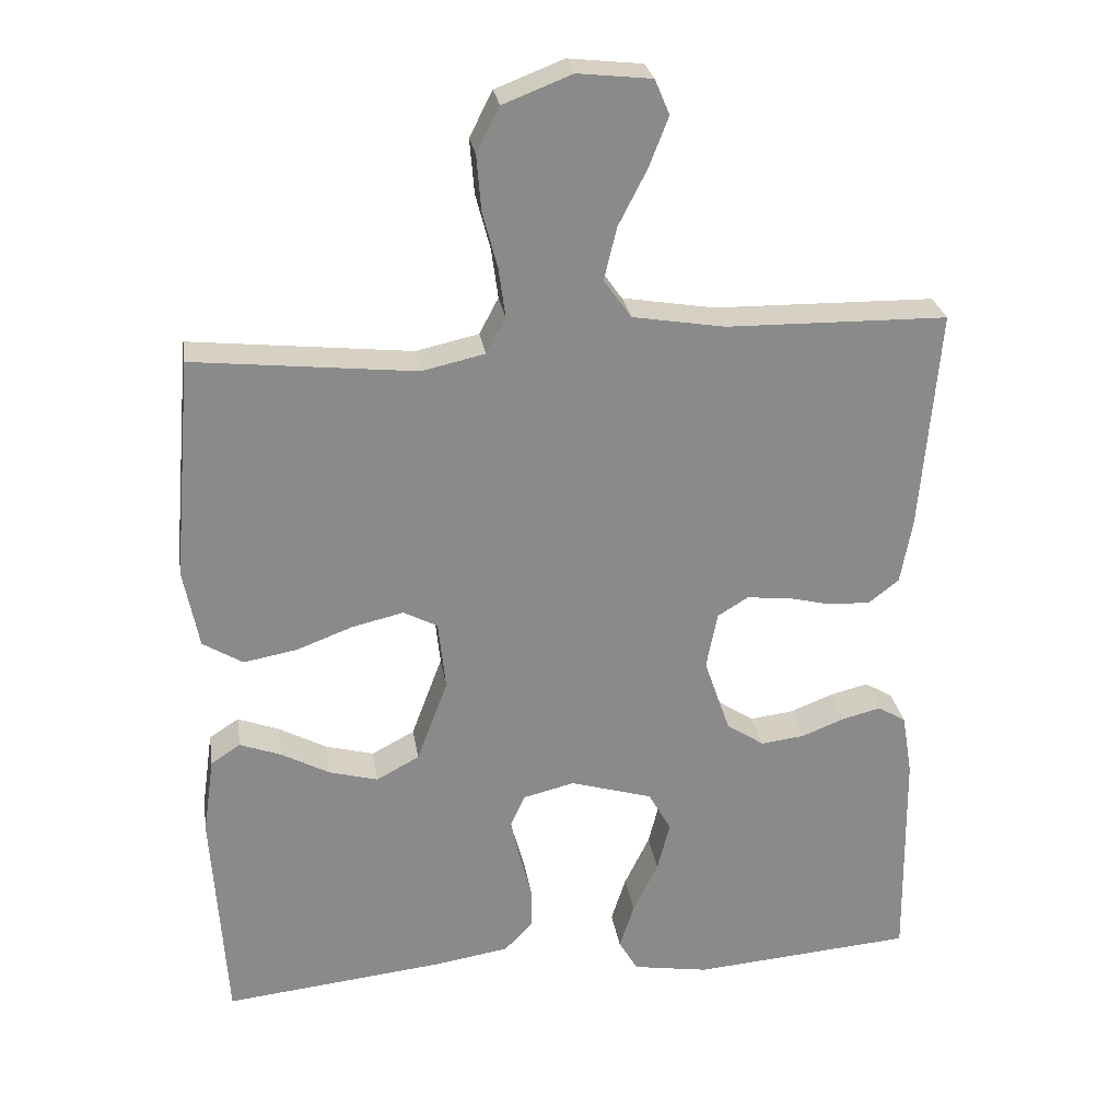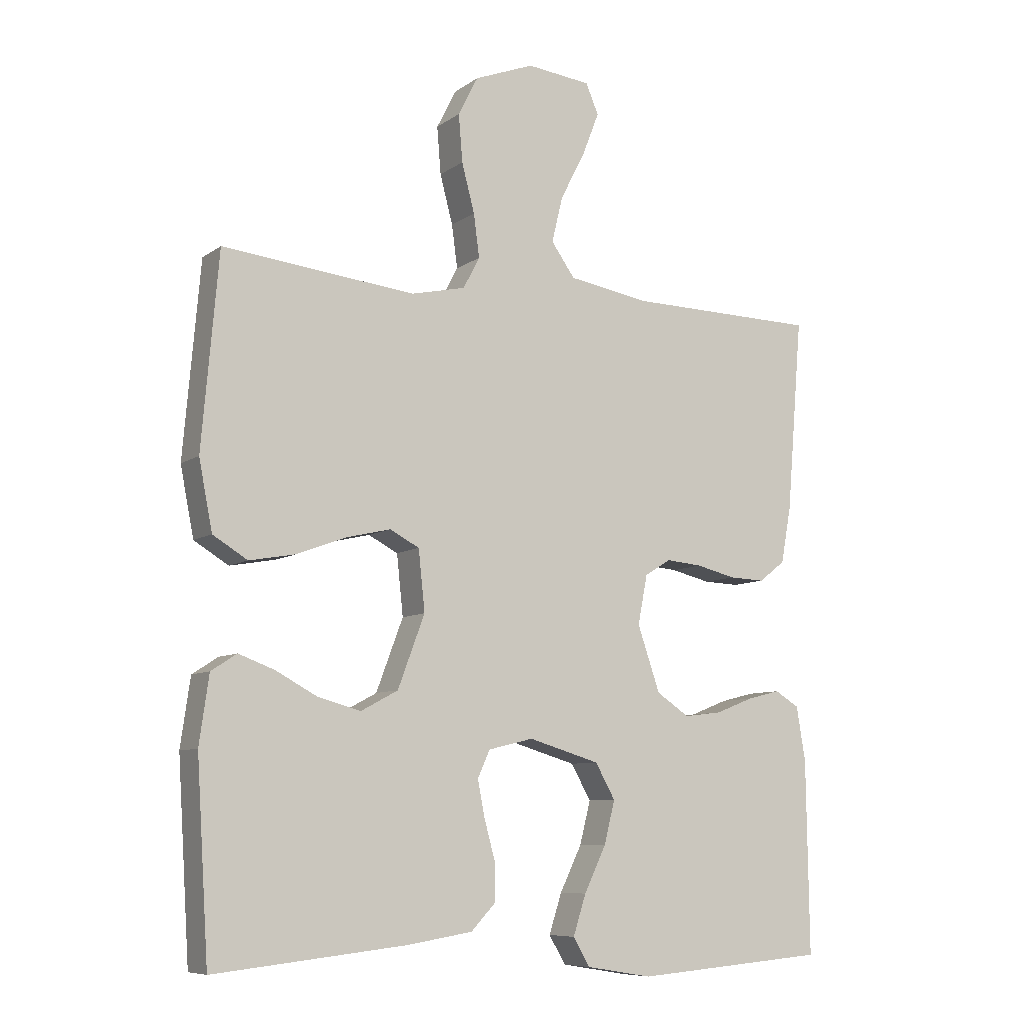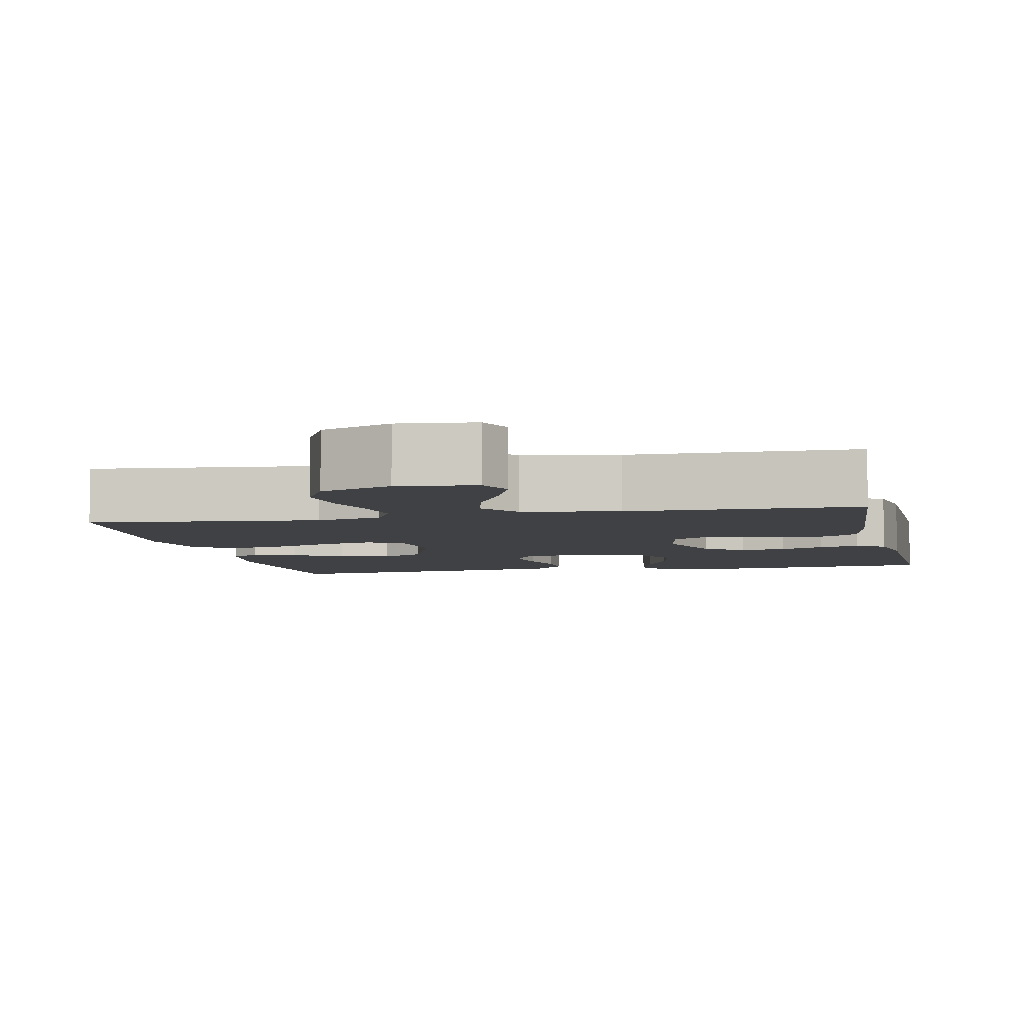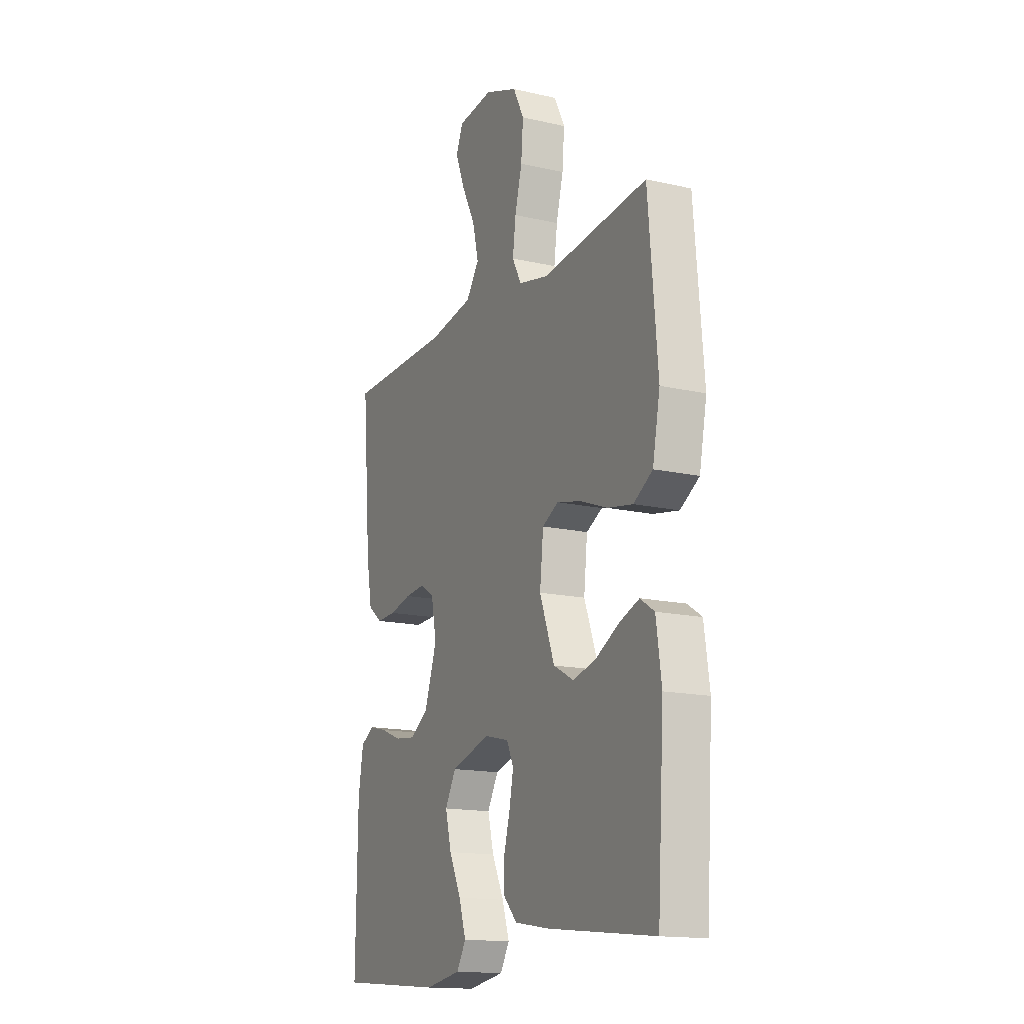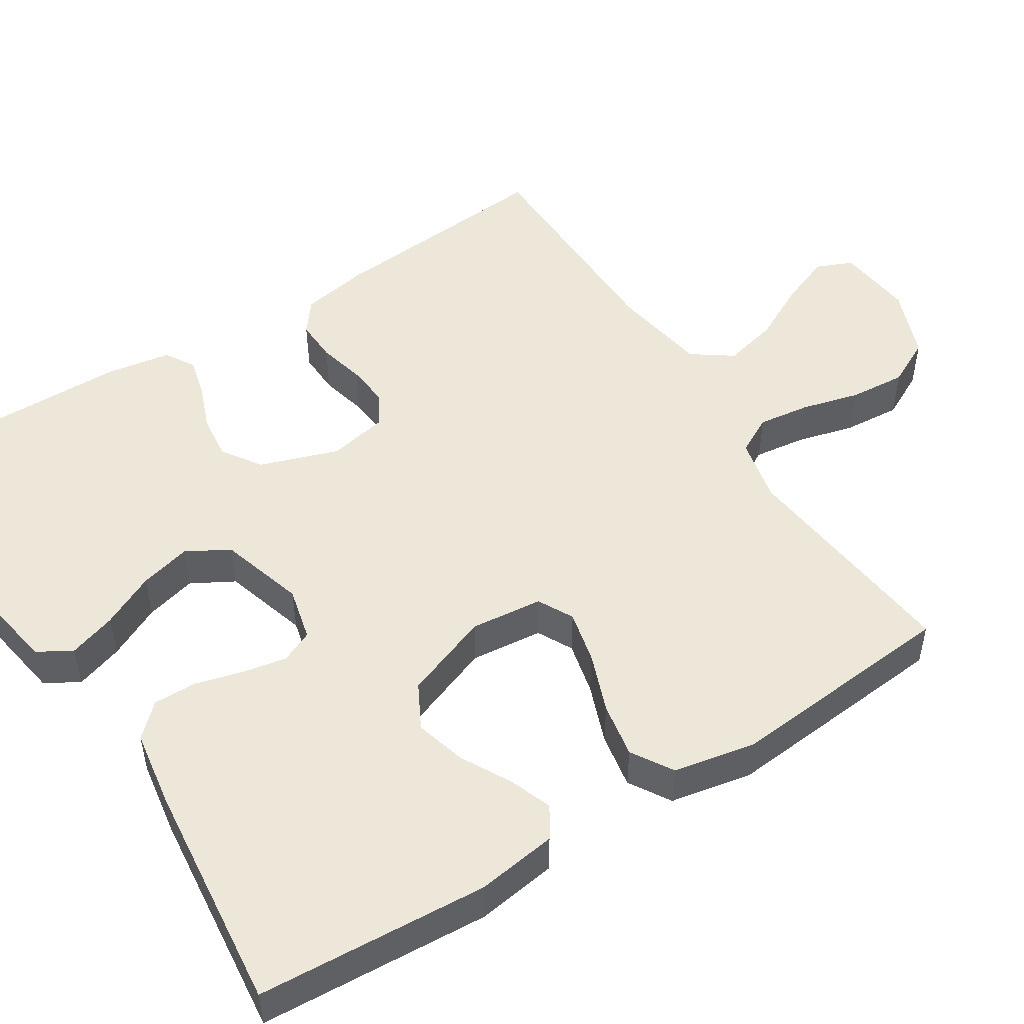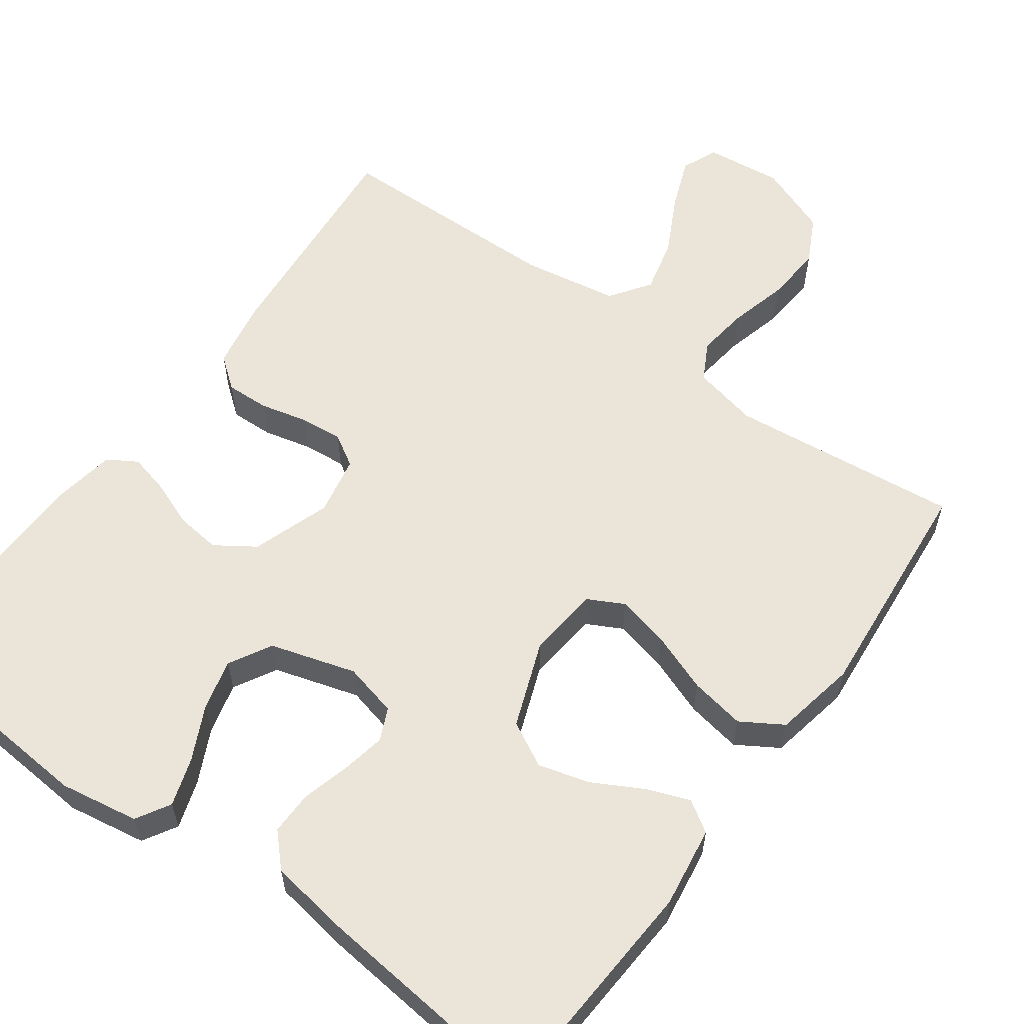
<metadata>
{"format":"obj","ext":"obj","renderer":"f3d","projection":"perspective","resolution":1024,"background":"white","views":[{"elev":26.9,"azim":-8.9,"up":"+Z"},{"elev":-8.2,"azim":-29.4,"up":"+Z"},{"elev":-5.4,"azim":12.3,"up":"+Y"},{"elev":-15.5,"azim":-115.7,"up":"+Z"},{"elev":50.2,"azim":-122.5,"up":"+Y"},{"elev":58.9,"azim":-144.1,"up":"+Y"}]}
</metadata>
<code>
v -0.5 0.07 -0.5
v -0.519 0.07 -0.2
v -0.504 0.07 -0.095
v -0.464 0.07 -0.069
v -0.408 0.07 -0.09
v -0.343 0.07 -0.125
v -0.277 0.07 -0.143
v -0.219 0.07 -0.112
v -0.177 0.07 0
v -0.187 0.07 0.094
v -0.233 0.07 0.118
v -0.302 0.07 0.102
v -0.379 0.07 0.073
v -0.451 0.07 0.06
v -0.505 0.07 0.093
v -0.526 0.07 0.2
v -0.5 0.07 0.5
v -0.2 0.07 0.468
v -0.115 0.07 0.487
v -0.089 0.07 0.536
v -0.098 0.07 0.603
v -0.118 0.07 0.679
v -0.124 0.07 0.753
v -0.093 0.07 0.814
v 0 0.07 0.85
v 0.1 0.07 0.839
v 0.12 0.07 0.792
v 0.094 0.07 0.725
v 0.055 0.07 0.649
v 0.038 0.07 0.578
v 0.075 0.07 0.526
v 0.2 0.07 0.505
v 0.5 0.07 0.5
v 0.475 0.07 0.2
v 0.459 0.07 0.112
v 0.418 0.07 0.08
v 0.362 0.07 0.082
v 0.3 0.07 0.097
v 0.244 0.07 0.102
v 0.203 0.07 0.077
v 0.188 0.07 0
v 0.223 0.07 -0.102
v 0.274 0.07 -0.136
v 0.333 0.07 -0.129
v 0.392 0.07 -0.106
v 0.444 0.07 -0.093
v 0.482 0.07 -0.116
v 0.496 0.07 -0.2
v 0.5 0.07 -0.5
v 0.2 0.07 -0.524
v 0.097 0.07 -0.507
v 0.071 0.07 -0.463
v 0.091 0.07 -0.401
v 0.125 0.07 -0.331
v 0.142 0.07 -0.264
v 0.111 0.07 -0.209
v 0 0.07 -0.176
v -0.07 0.07 -0.193
v -0.089 0.07 -0.235
v -0.078 0.07 -0.292
v -0.061 0.07 -0.354
v -0.06 0.07 -0.411
v -0.099 0.07 -0.452
v -0.2 0.07 -0.468
v -0.5 0 -0.5
v -0.519 0 -0.2
v -0.504 0 -0.095
v -0.464 0 -0.069
v -0.408 0 -0.09
v -0.343 0 -0.125
v -0.277 0 -0.143
v -0.219 0 -0.112
v -0.177 0 0
v -0.187 0 0.094
v -0.233 0 0.118
v -0.302 0 0.102
v -0.379 0 0.073
v -0.451 0 0.06
v -0.505 0 0.093
v -0.526 0 0.2
v -0.5 0 0.5
v -0.2 0 0.468
v -0.115 0 0.487
v -0.089 0 0.536
v -0.098 0 0.603
v -0.118 0 0.679
v -0.124 0 0.753
v -0.093 0 0.814
v 0 0 0.85
v 0.1 0 0.839
v 0.12 0 0.792
v 0.094 0 0.725
v 0.055 0 0.649
v 0.038 0 0.578
v 0.075 0 0.526
v 0.2 0 0.505
v 0.5 0 0.5
v 0.475 0 0.2
v 0.459 0 0.112
v 0.418 0 0.08
v 0.362 0 0.082
v 0.3 0 0.097
v 0.244 0 0.102
v 0.203 0 0.077
v 0.188 0 0
v 0.223 0 -0.102
v 0.274 0 -0.136
v 0.333 0 -0.129
v 0.392 0 -0.106
v 0.444 0 -0.093
v 0.482 0 -0.116
v 0.496 0 -0.2
v 0.5 0 -0.5
v 0.2 0 -0.524
v 0.097 0 -0.507
v 0.071 0 -0.463
v 0.091 0 -0.401
v 0.125 0 -0.331
v 0.142 0 -0.264
v 0.111 0 -0.209
v 0 0 -0.176
v -0.07 0 -0.193
v -0.089 0 -0.235
v -0.078 0 -0.292
v -0.061 0 -0.354
v -0.06 0 -0.411
v -0.099 0 -0.452
v -0.2 0 -0.468
f 60 61 62 63
f 59 60 63 64
f 58 59 64 1
f 51 52 53 54
f 51 54 55
f 50 51 55
f 49 50 55
f 48 49 55 56
f 44 45 46 47
f 43 44 47 48
f 35 36 37 38
f 35 38 39
f 32 33 34 35
f 31 32 35 39
f 30 31 39 40
f 26 27 28 29
f 26 29 30
f 25 26 30
f 24 25 30
f 21 22 23 24
f 20 21 24 30
f 19 20 30 40
f 15 16 17 18
f 12 13 14 15
f 11 12 15 18
f 10 11 18 19
f 3 4 5 6
f 3 6 7
f 58 1 2 3
f 58 3 7
f 57 58 7 8
f 43 48 56 57
f 42 43 57 8
f 41 42 8 9
f 19 40 41
f 9 10 19 41
f 127 126 125 124
f 128 127 124 123
f 65 128 123 122
f 118 117 116 115
f 119 118 115
f 119 115 114
f 119 114 113
f 120 119 113 112
f 111 110 109 108
f 112 111 108 107
f 102 101 100 99
f 103 102 99
f 99 98 97 96
f 103 99 96 95
f 104 103 95 94
f 93 92 91 90
f 94 93 90
f 94 90 89
f 94 89 88
f 88 87 86 85
f 94 88 85 84
f 104 94 84 83
f 82 81 80 79
f 79 78 77 76
f 82 79 76 75
f 83 82 75 74
f 70 69 68 67
f 71 70 67
f 67 66 65 122
f 71 67 122
f 72 71 122 121
f 121 120 112 107
f 72 121 107 106
f 73 72 106 105
f 105 104 83
f 105 83 74 73
f 1 65 66 2
f 2 66 67 3
f 3 67 68 4
f 4 68 69 5
f 5 69 70 6
f 6 70 71 7
f 7 71 72 8
f 8 72 73 9
f 9 73 74 10
f 10 74 75 11
f 11 75 76 12
f 12 76 77 13
f 13 77 78 14
f 14 78 79 15
f 15 79 80 16
f 16 80 81 17
f 17 81 82 18
f 18 82 83 19
f 19 83 84 20
f 20 84 85 21
f 21 85 86 22
f 22 86 87 23
f 23 87 88 24
f 24 88 89 25
f 25 89 90 26
f 26 90 91 27
f 27 91 92 28
f 28 92 93 29
f 29 93 94 30
f 30 94 95 31
f 31 95 96 32
f 32 96 97 33
f 33 97 98 34
f 34 98 99 35
f 35 99 100 36
f 36 100 101 37
f 37 101 102 38
f 38 102 103 39
f 39 103 104 40
f 40 104 105 41
f 41 105 106 42
f 42 106 107 43
f 43 107 108 44
f 44 108 109 45
f 45 109 110 46
f 46 110 111 47
f 47 111 112 48
f 48 112 113 49
f 49 113 114 50
f 50 114 115 51
f 51 115 116 52
f 52 116 117 53
f 53 117 118 54
f 54 118 119 55
f 55 119 120 56
f 56 120 121 57
f 57 121 122 58
f 58 122 123 59
f 59 123 124 60
f 60 124 125 61
f 61 125 126 62
f 62 126 127 63
f 63 127 128 64
f 64 128 65 1

</code>
